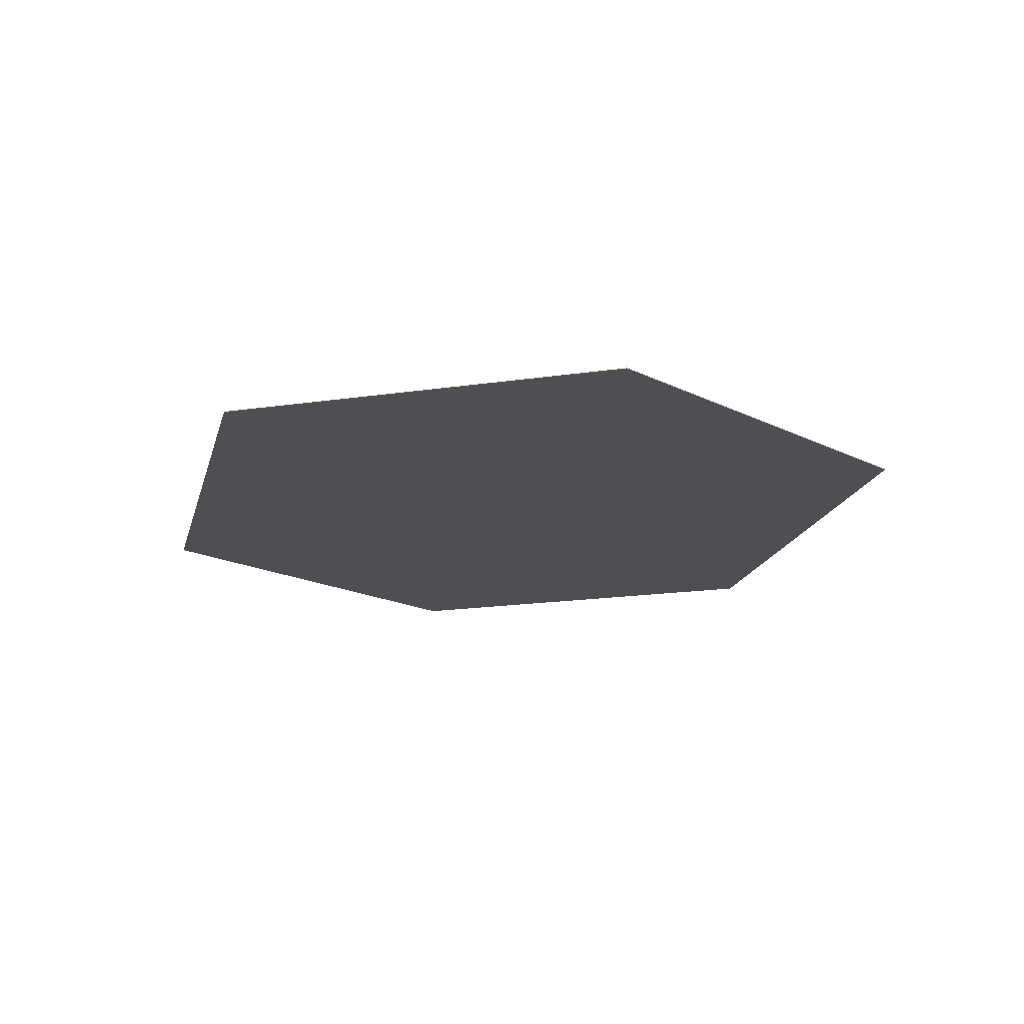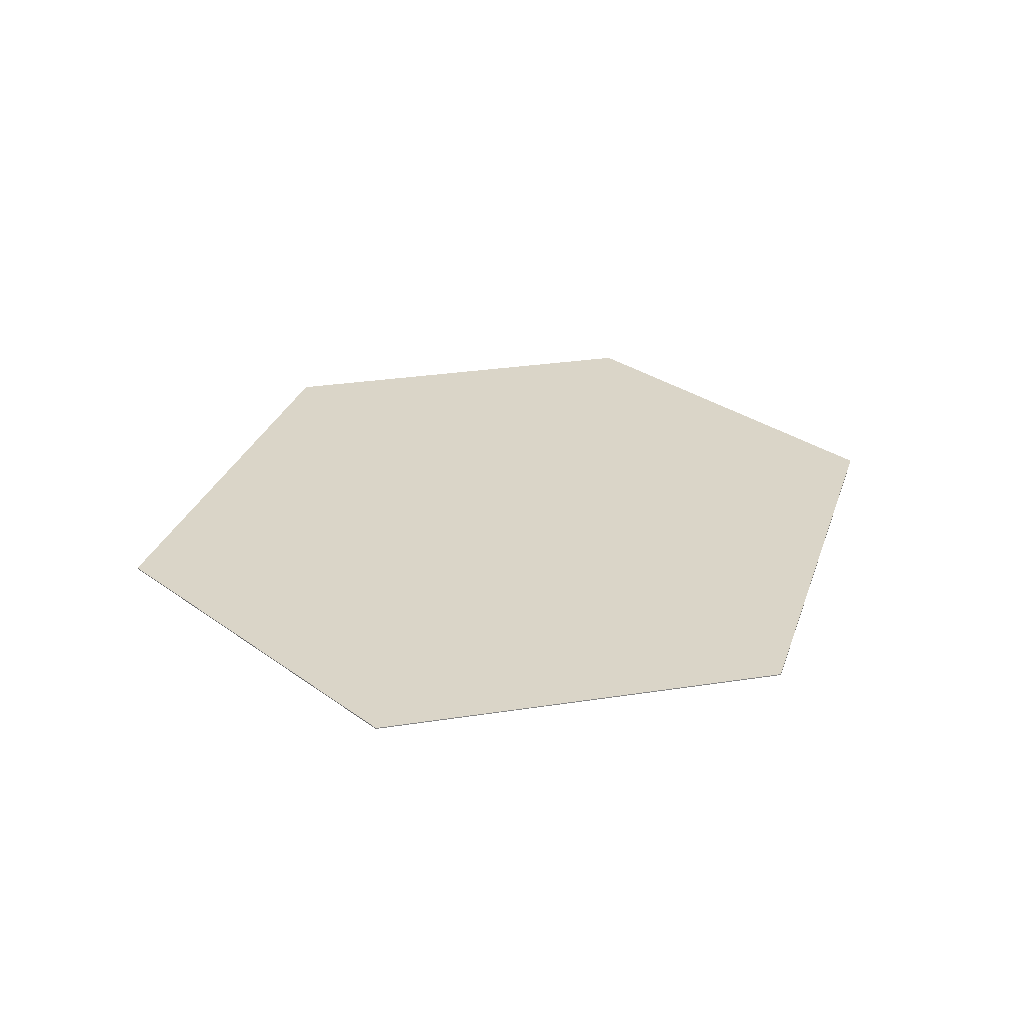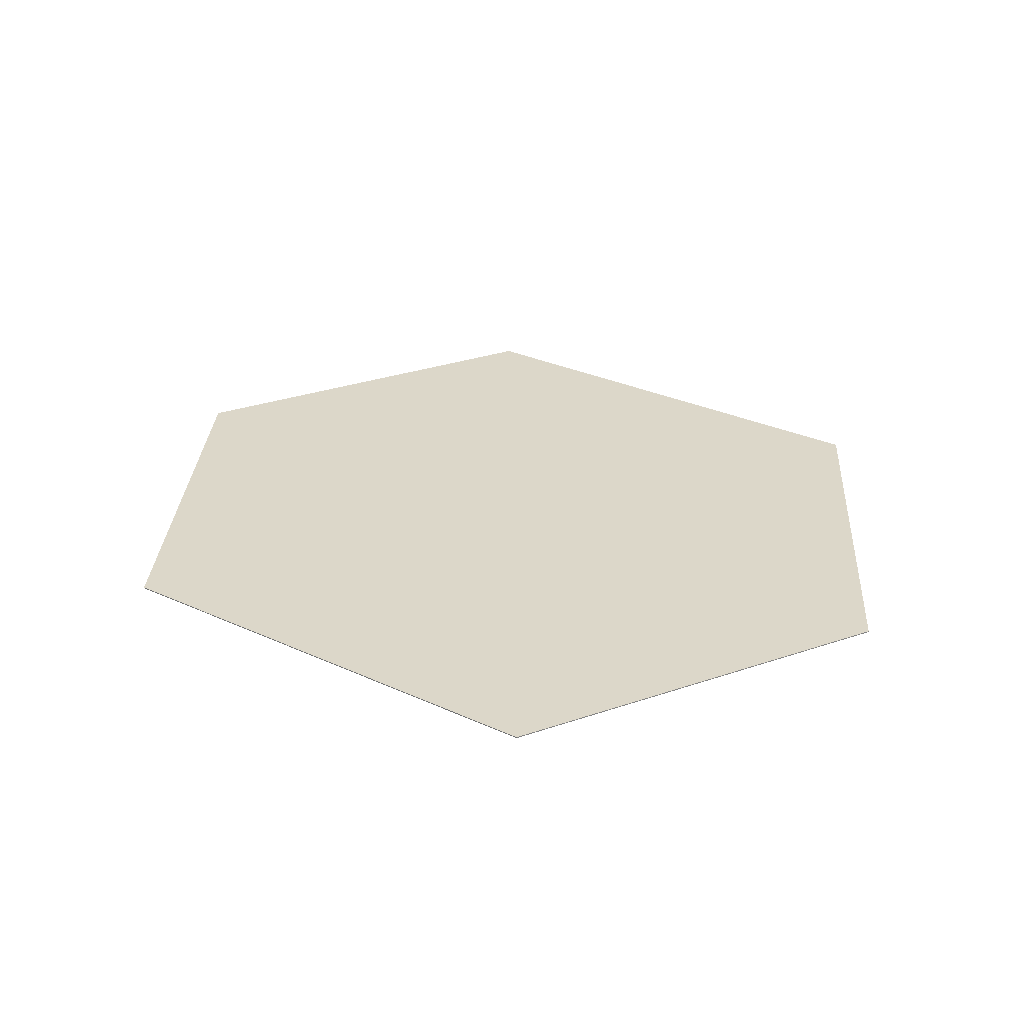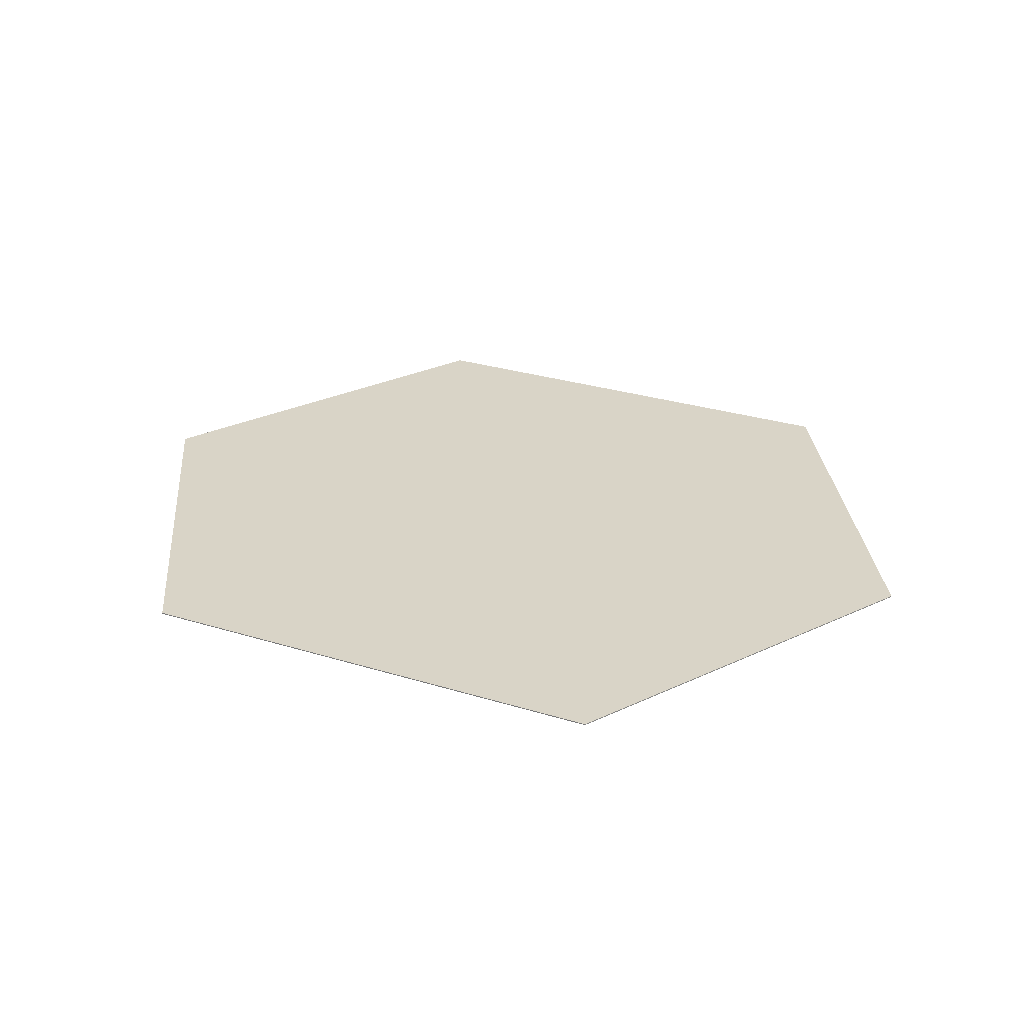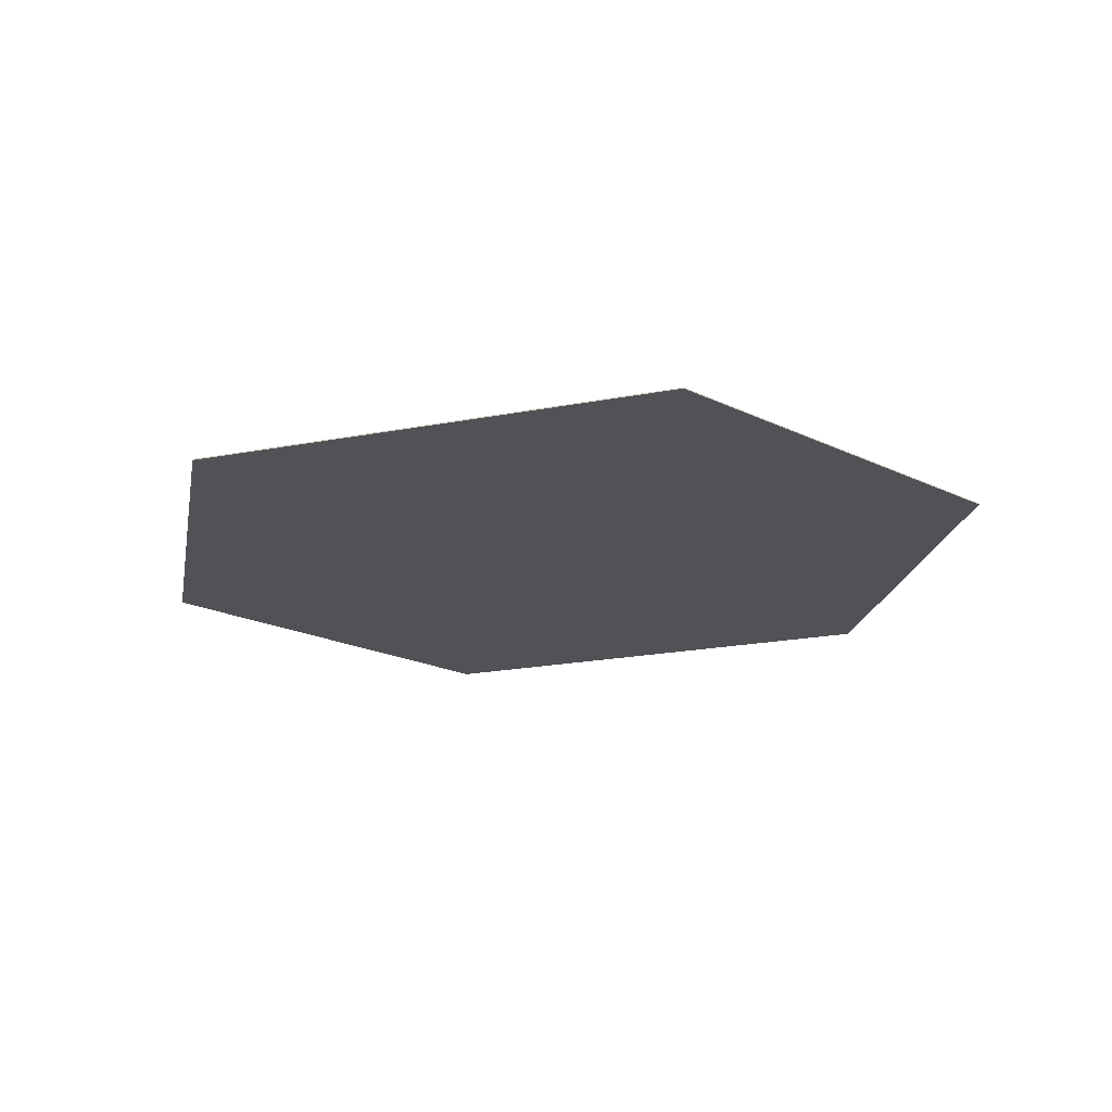
<metadata>
{"format":"obj","ext":"obj","renderer":"f3d","projection":"perspective","resolution":1024,"background":"white","views":[{"elev":-18.2,"azim":76.0,"up":"+Y"},{"elev":29.1,"azim":-73.0,"up":"+Y"},{"elev":30.3,"azim":33.6,"up":"+Y"},{"elev":28.8,"azim":-155.2,"up":"+Y"},{"elev":-20.8,"azim":-160.9,"up":"+Y"}]}
</metadata>
<code>
v -16.67 0.07 -24.54
v -30.83 0.07 0
v -16.67 0.07 24.54
v 16.67 0.07 24.54
v 30.83 0.07 0.001
v 16.67 0.07 -24.54
v -16.67 0 -24.54
v -30.83 0 0
v -16.67 0 24.54
v 16.67 0 24.54
v 30.83 0 0.001
v 16.67 0 -24.54
f 3 4 5 6
f 1 2 3 6
f 12 11 10 9
f 12 9 8 7
f 1 7 8 2
f 2 8 9 3
f 3 9 10 4
f 4 10 11 5
f 5 11 12 6
f 6 12 7 1

</code>
